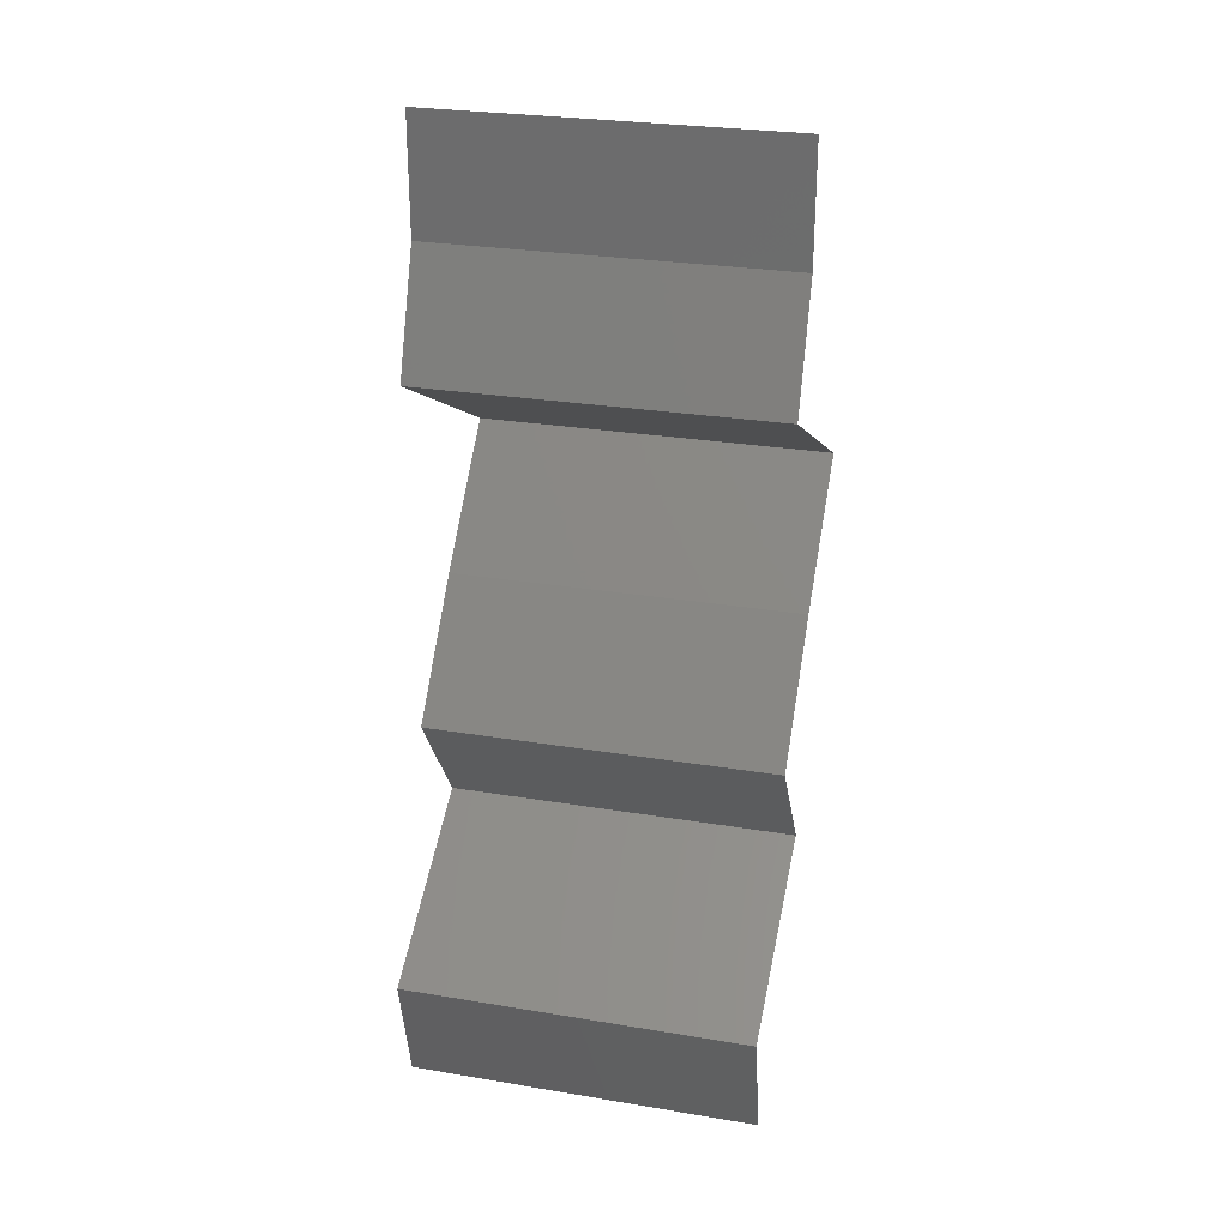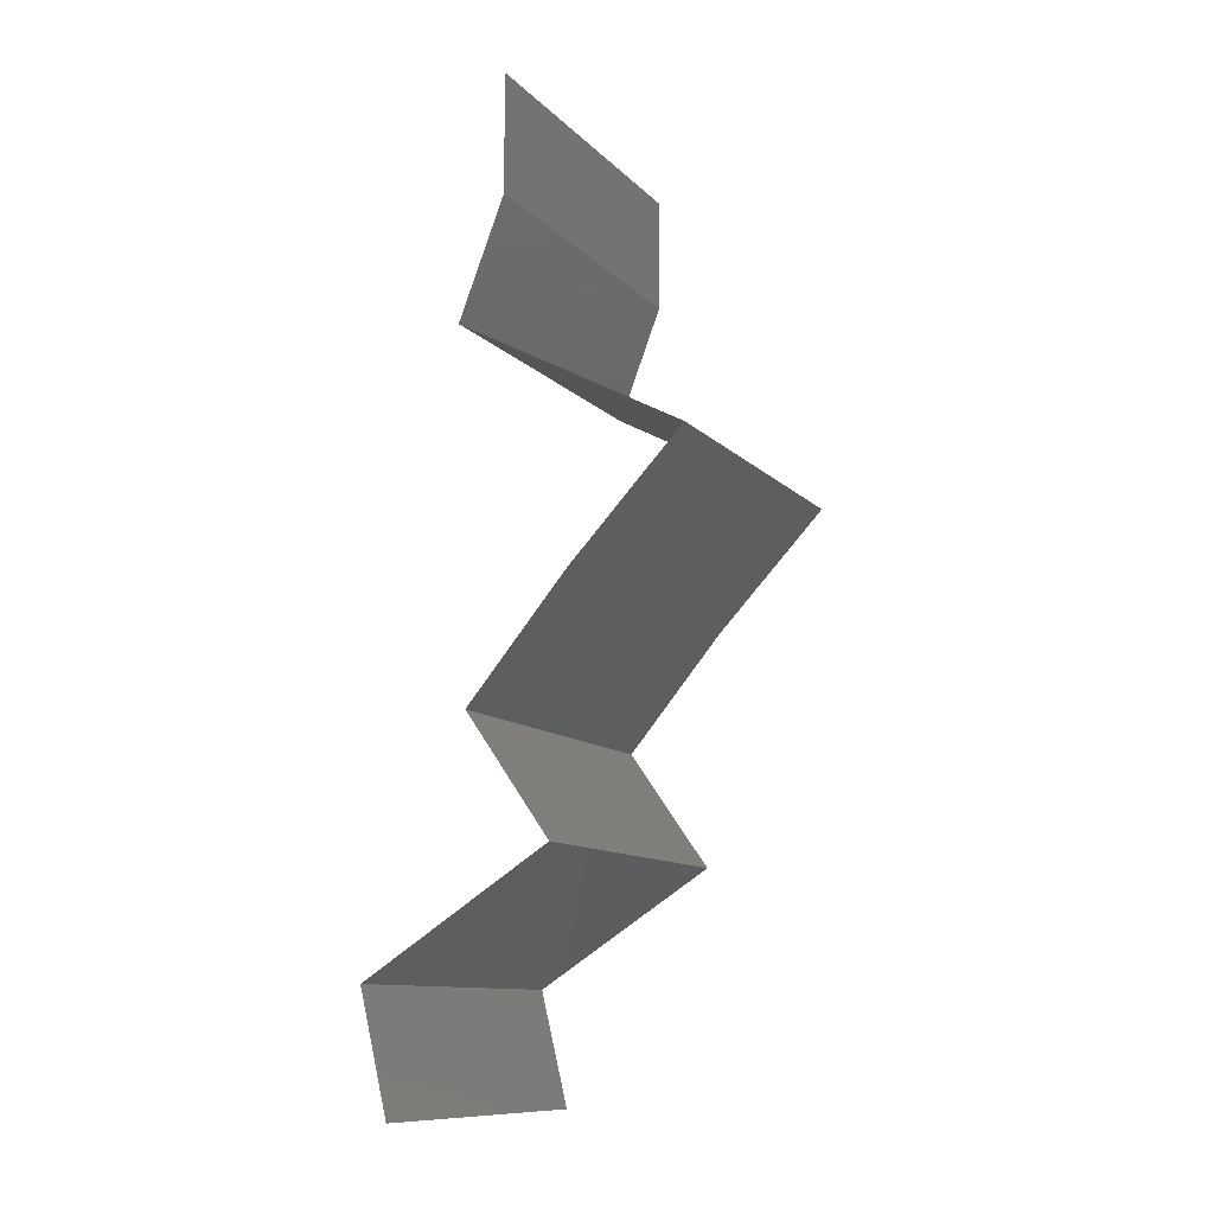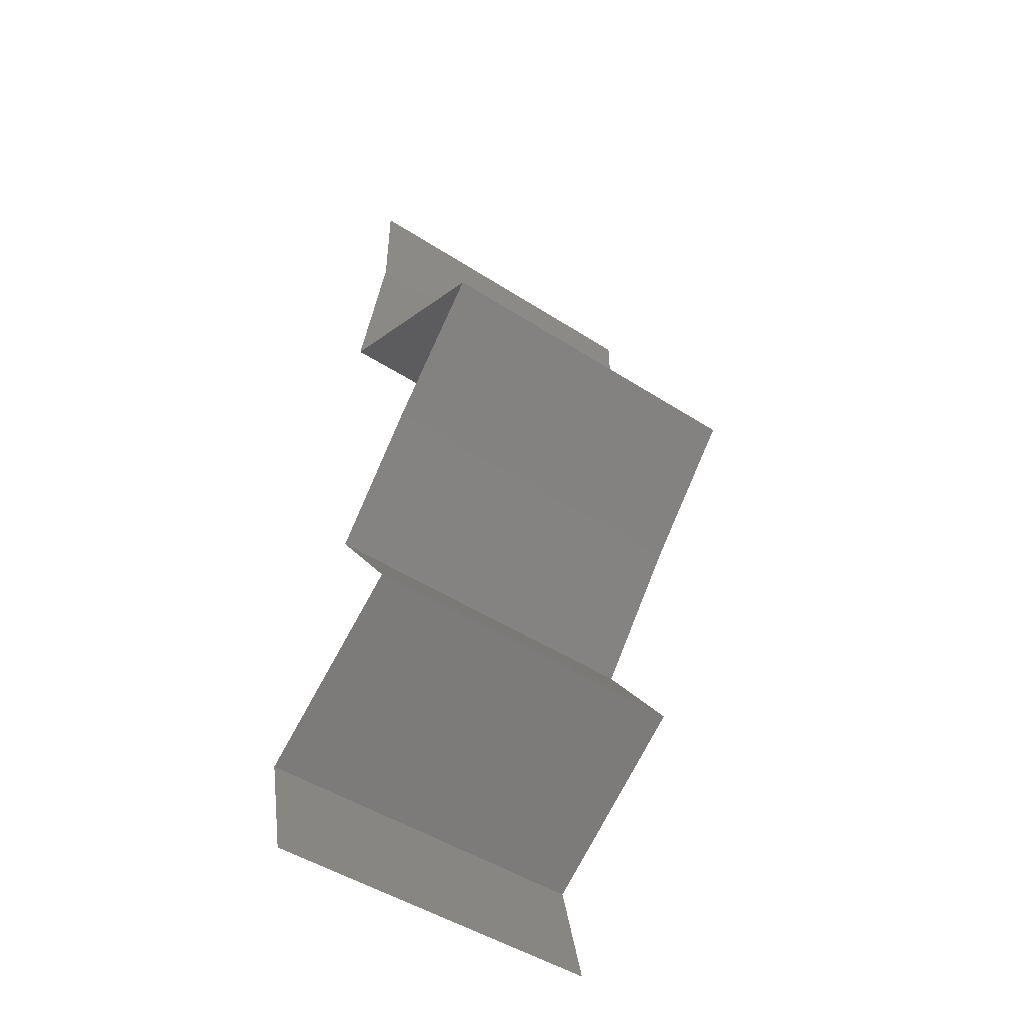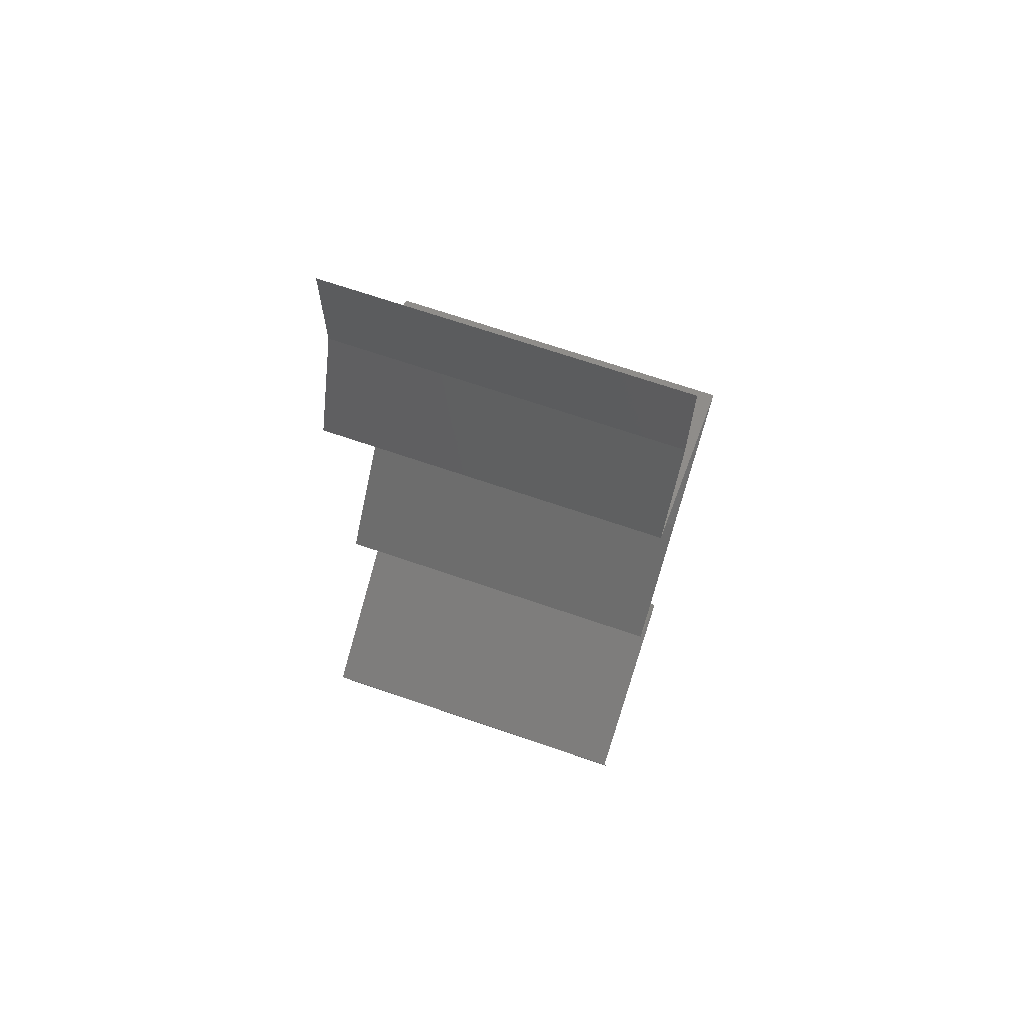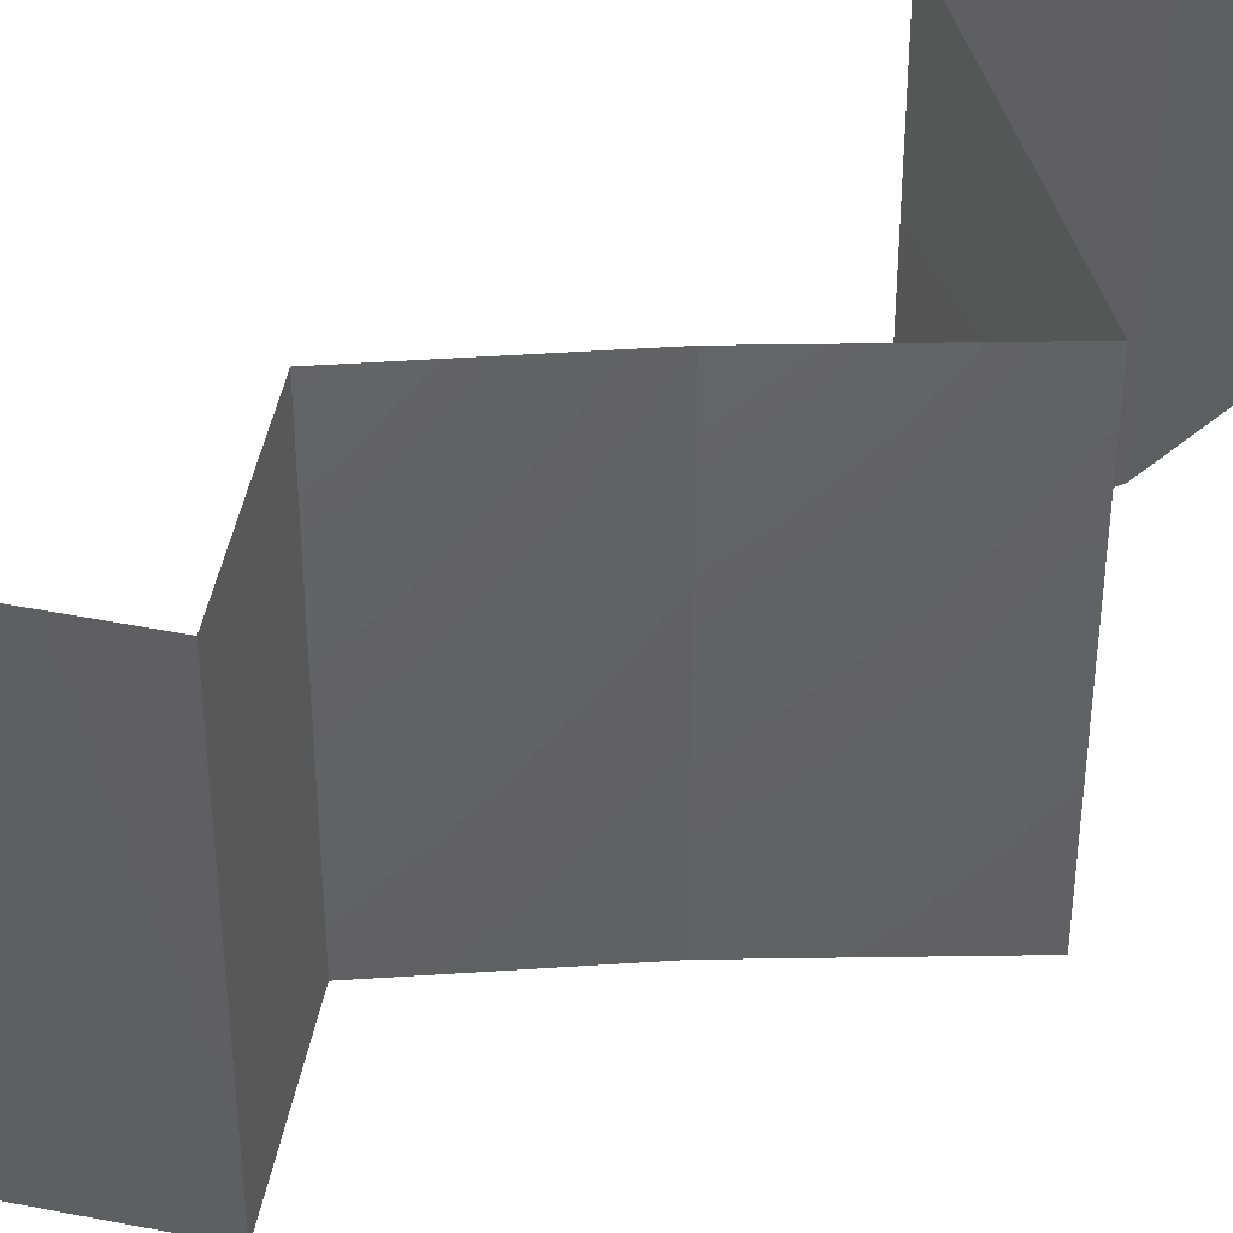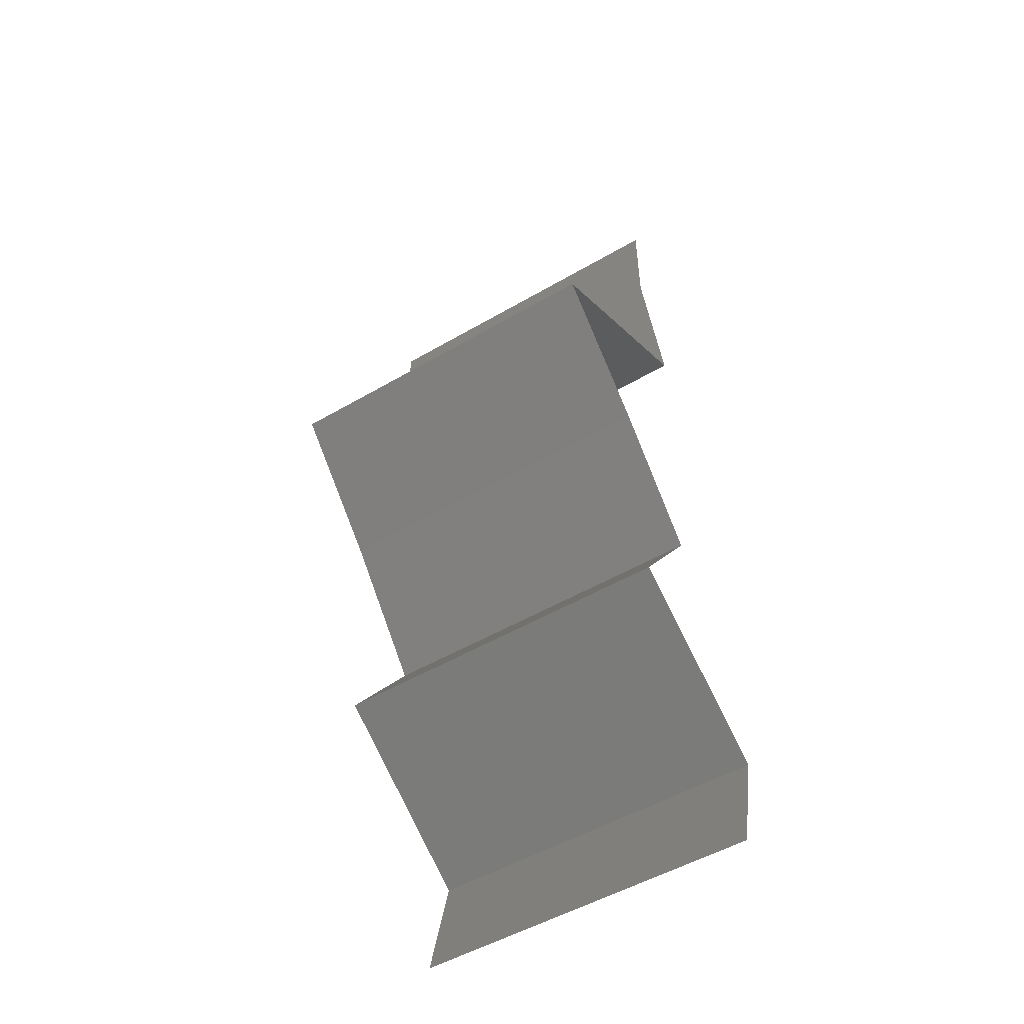
<metadata>
{"format":"stl","ext":"stl","renderer":"f3d","projection":"perspective","resolution":1024,"background":"white","views":[{"elev":27.4,"azim":-75.6,"up":"+Y"},{"elev":-11.0,"azim":24.9,"up":"+Y"},{"elev":-48.7,"azim":54.4,"up":"+Y"},{"elev":68.5,"azim":-71.0,"up":"+Y"},{"elev":45.3,"azim":45.7,"up":"+Z"},{"elev":-51.5,"azim":122.4,"up":"+Y"}]}
</metadata>
<code>
# stl→obj: 48 verts, 70 faces
v 0.04 0.05335 0.02
v 0.04 0.05668 0.015
v 0.04 0.06 0.02
v 0.04 0.05335 0.01
v 0.04 0.05668 0.005
v 0.04 0.06 0.01
v 0.04 0.06 0
v 0.04 0.05335 0
v 0.03745 0.04668 0.02
v 0.03873 0.05002 0.015
v 0.03873 0.05002 0.005
v 0.03745 0.04668 0
v 0.03745 0.04668 0.01
v 0.04183 0.04435 0.015
v 0.04997 0.04001 0
v 0.04559 0.04235 0.005
v 0.04997 0.04001 0.01
v 0.04158 0.04448 0.005
v 0.04584 0.04222 0.015
v 0.04997 0.04001 0.02
v 0.04371 0.04335 0.02
v 0.04371 0.04335 0
v 0.04371 0.04335 0.01
v 0.04683 0.03668 0.015
v 0.04368 0.03335 0
v 0.04683 0.03668 0.005
v 0.04368 0.03335 0.01
v 0.04368 0.03335 0.02
v 0.0409 0.03001 0.015
v 0.03812 0.02668 0
v 0.0409 0.03001 0.005
v 0.03812 0.02668 0.01
v 0.03812 0.02668 0.02
v 0.04045 0.02334 0.015
v 0.04279 0.02001 0
v 0.04045 0.02334 0.005
v 0.04279 0.02001 0.01
v 0.04279 0.02001 0.02
v 0.03761 0.01667 0
v 0.03243 0.01334 0.01
v 0.03761 0.01667 0.02
v 0.03243 0.01334 0
v 0.03243 0.01334 0.02
v 0.03405 0.006669 0.01
v 0.03324 0.01 0.005
v 0.03324 0.01 0.015
v 0.03405 0.006669 0.02
v 0.03405 0.006669 0
f 1 2 3
f 4 5 6
f 6 2 4
f 7 5 8
f 6 5 7
f 3 2 6
f 8 5 4
f 4 2 1
f 9 10 1
f 8 11 12
f 4 10 13
f 13 11 4
f 4 11 8
f 1 10 4
f 12 11 13
f 13 10 9
f 9 14 13
f 15 16 17
f 13 18 12
f 17 19 20
f 21 14 9
f 22 16 15
f 12 18 22
f 20 19 21
f 21 19 14
f 22 18 16
f 19 23 14
f 18 23 16
f 17 23 19
f 16 23 17
f 14 23 13
f 13 23 18
f 20 24 17
f 25 26 27
f 17 26 15
f 27 24 28
f 15 26 25
f 28 24 20
f 17 24 27
f 27 26 17
f 28 29 27
f 30 31 32
f 27 31 25
f 32 29 33
f 32 31 27
f 27 29 32
f 25 31 30
f 33 29 28
f 33 34 32
f 35 36 37
f 32 36 30
f 37 34 38
f 37 36 32
f 32 34 37
f 38 34 33
f 30 36 35
f 39 37 40
f 40 37 41
f 39 35 37
f 37 38 41
f 40 42 39
f 41 43 40
f 44 45 40
f 40 46 44
f 47 46 43
f 42 45 48
f 40 45 42
f 43 46 40
f 48 45 44
f 44 46 47

</code>
